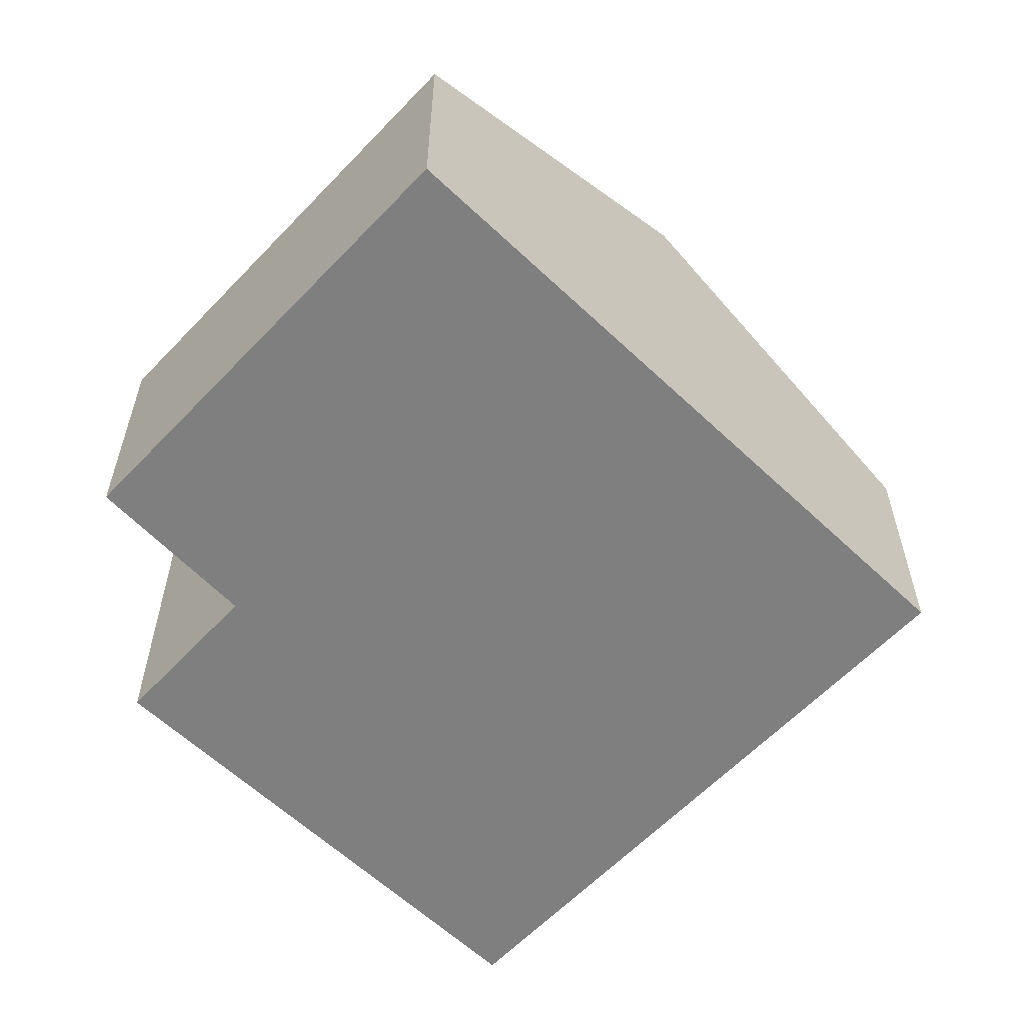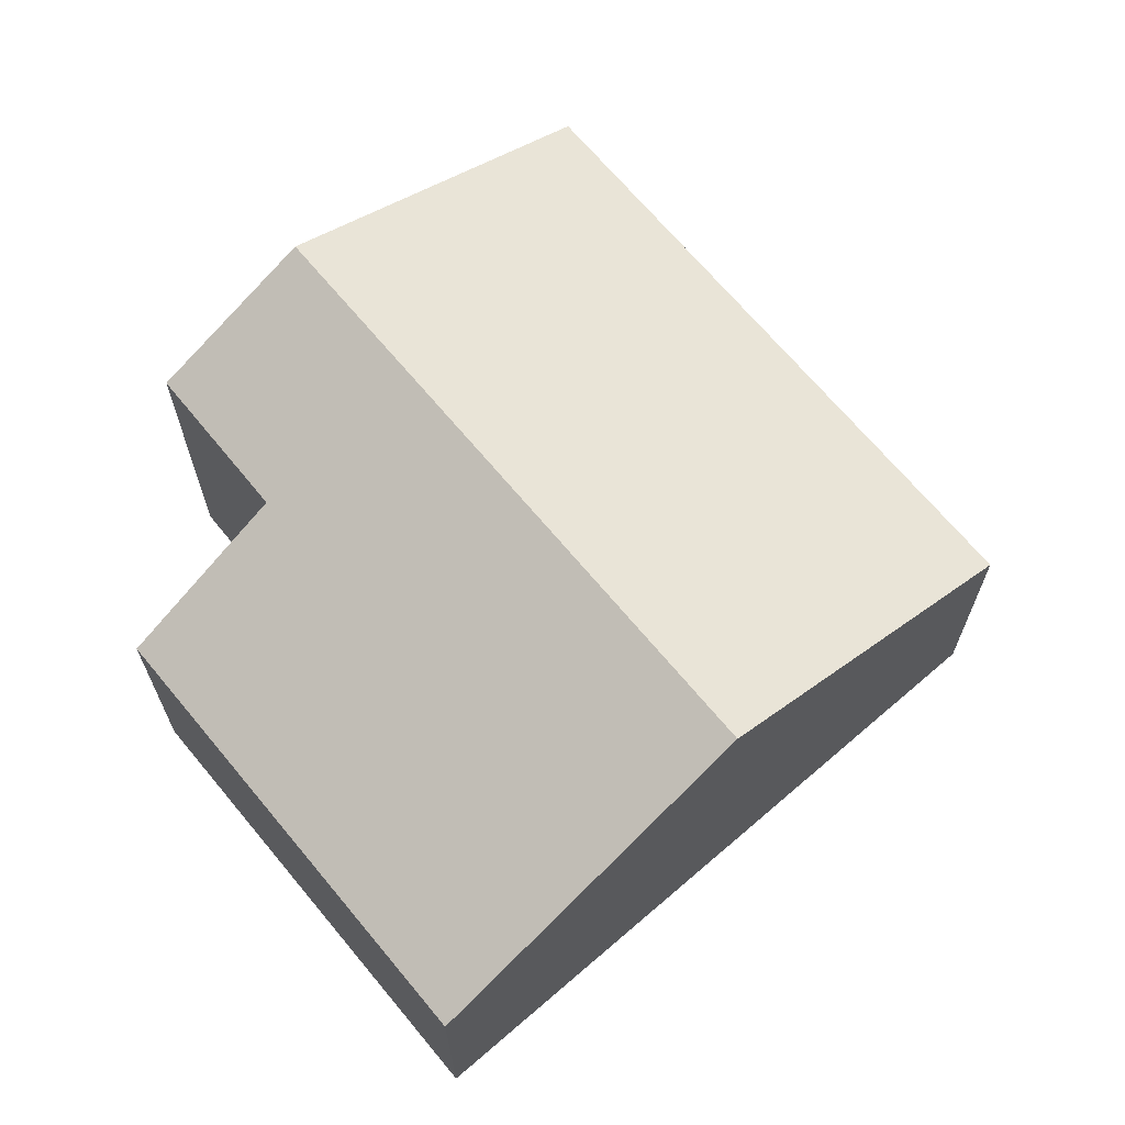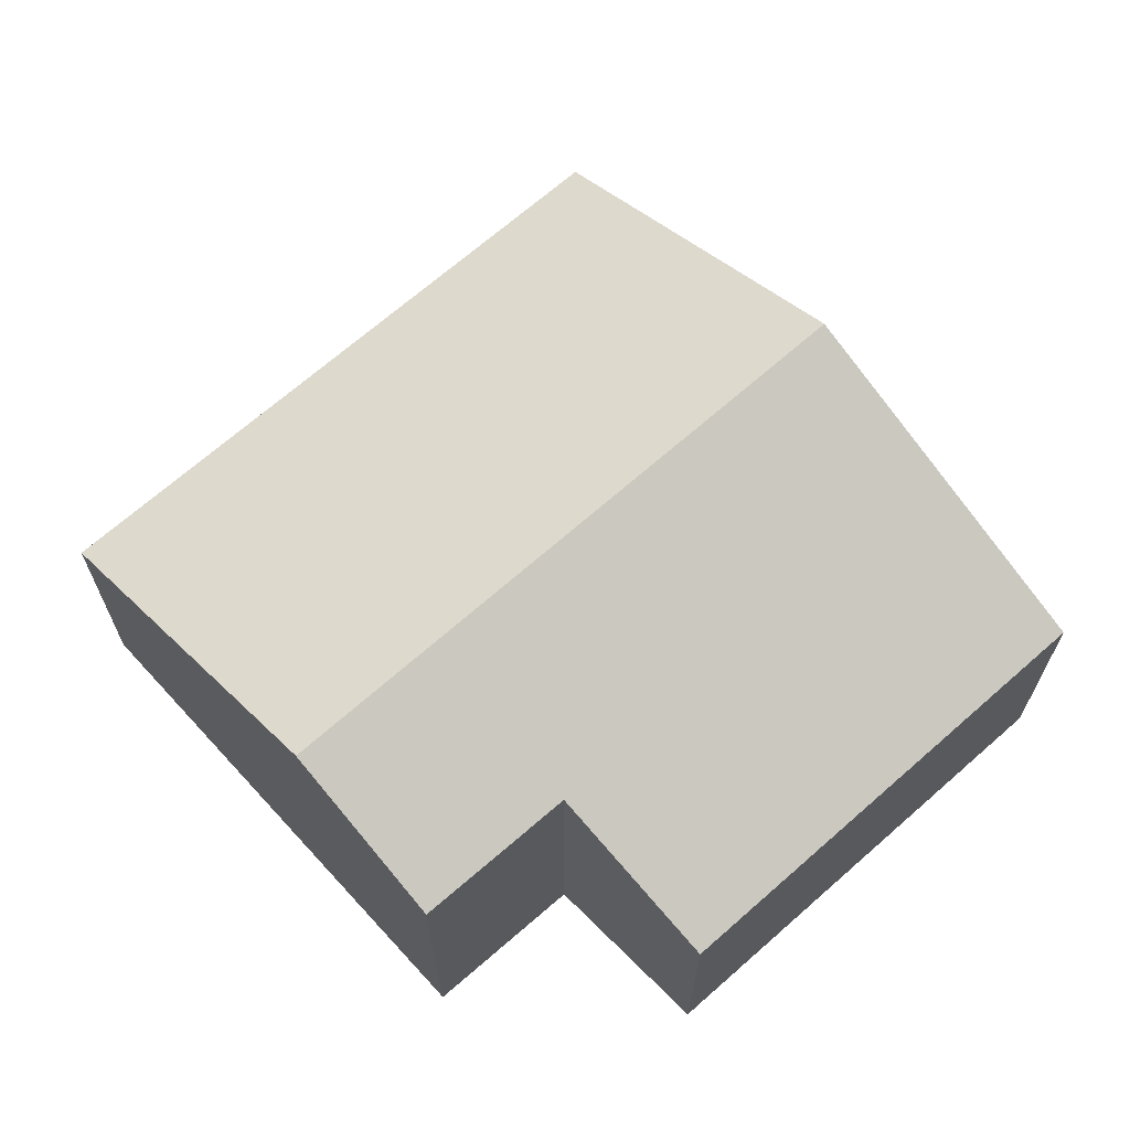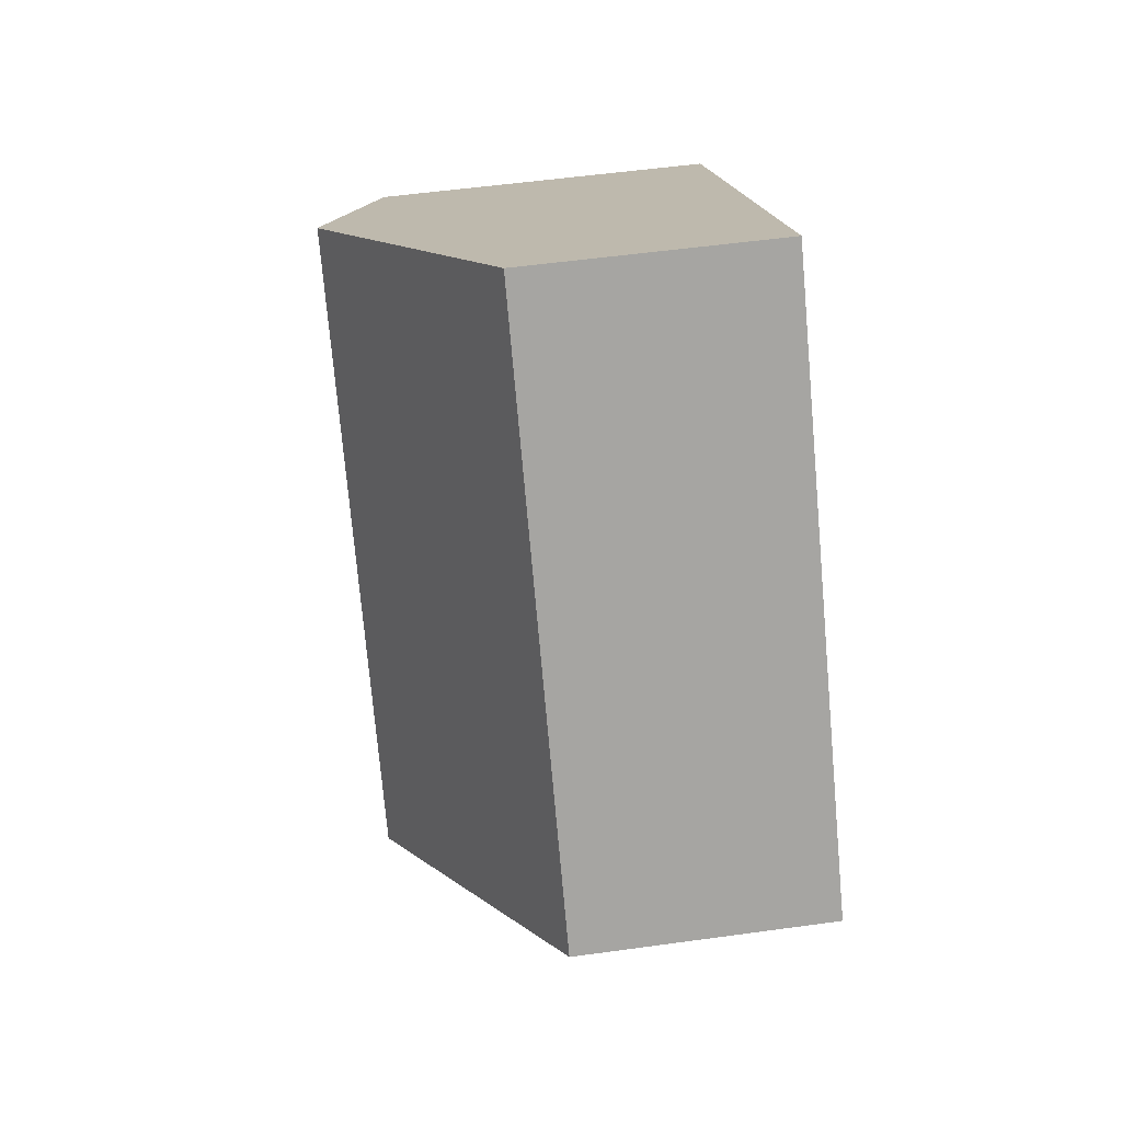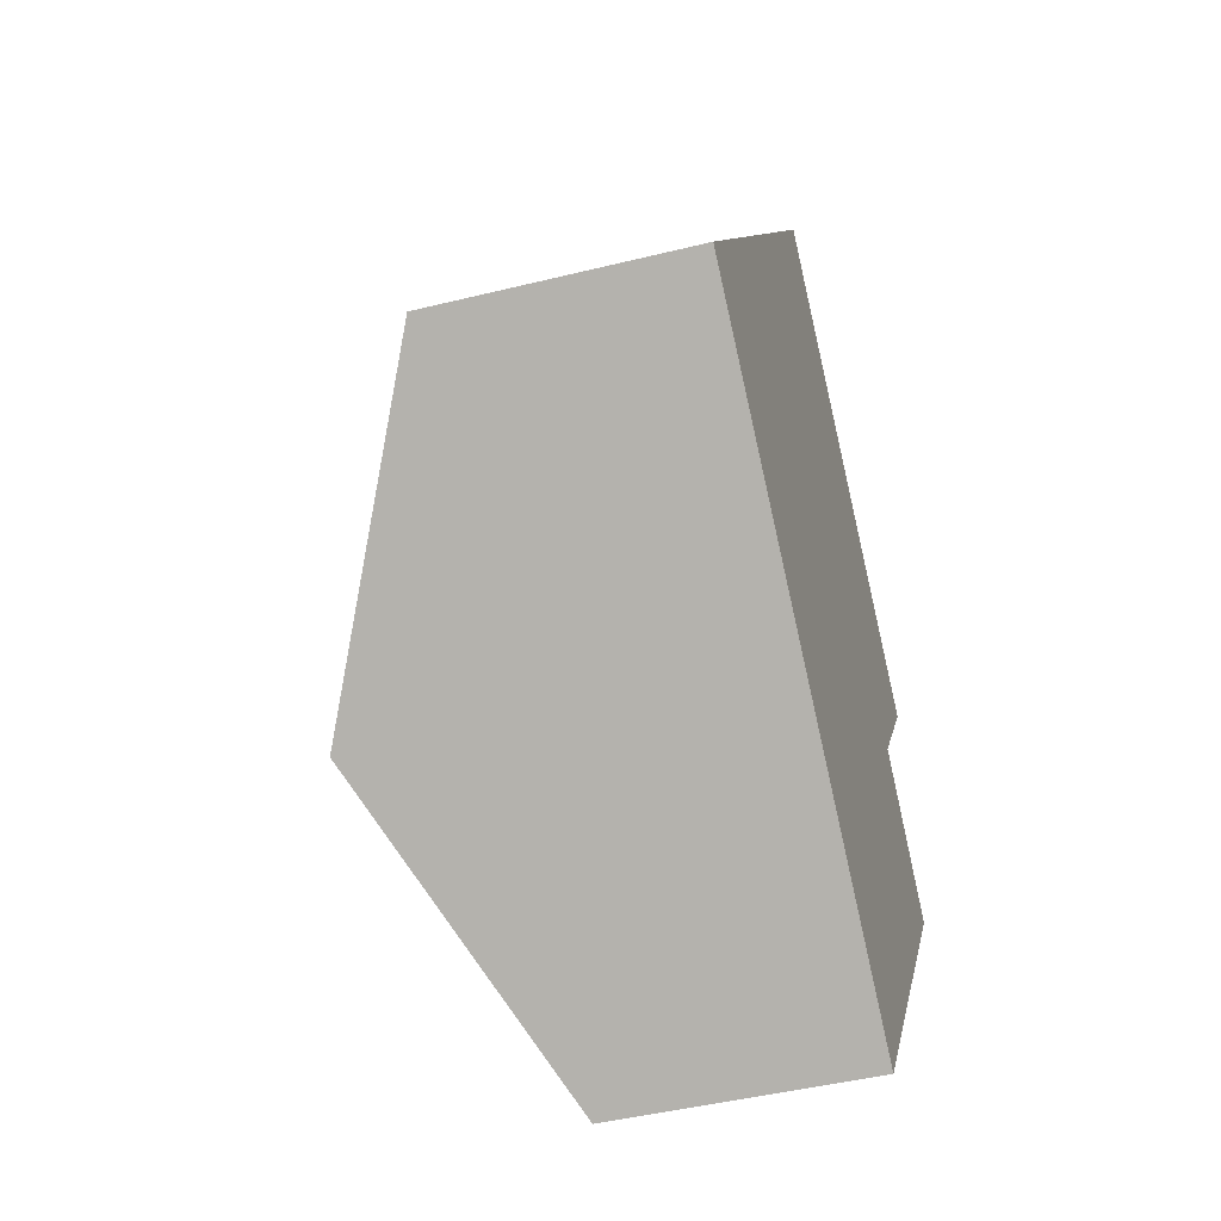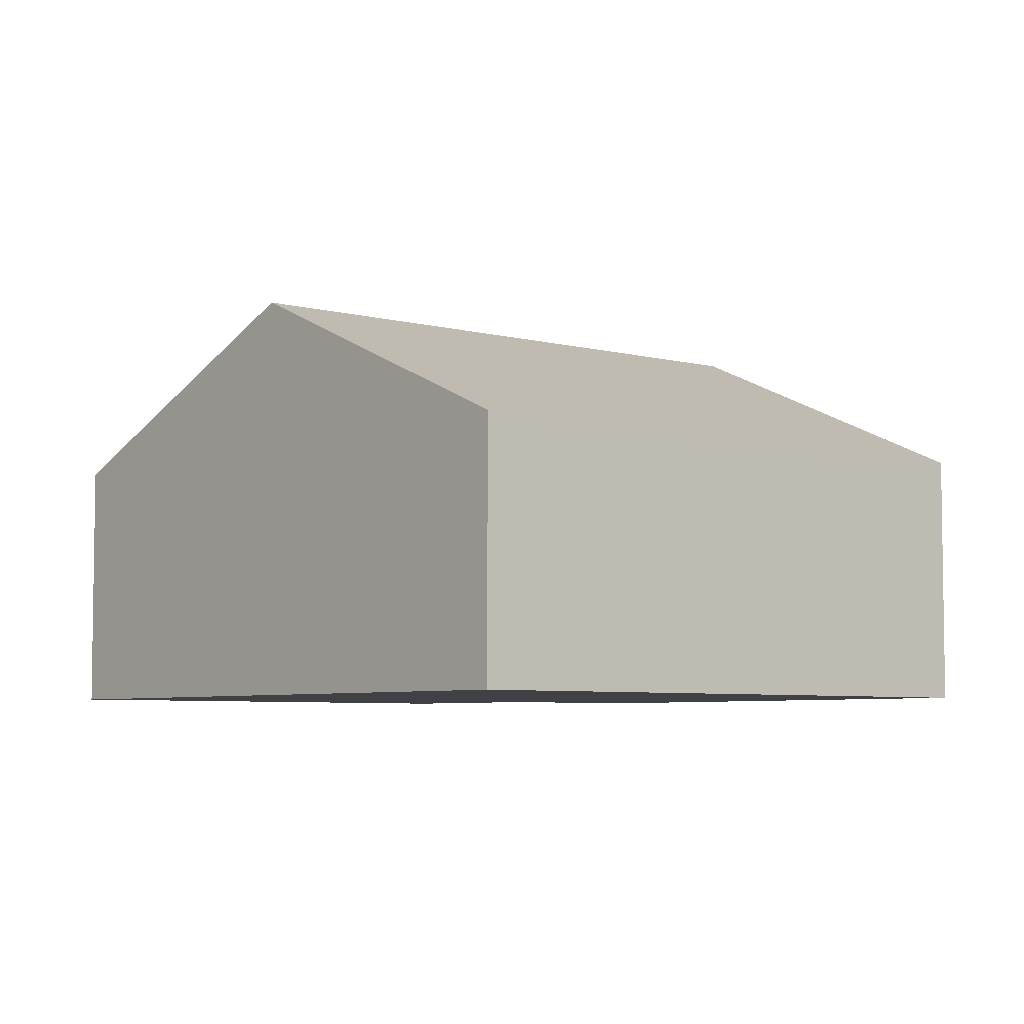
<metadata>
{"format":"obj","ext":"obj","renderer":"f3d","projection":"perspective","resolution":1024,"background":"white","views":[{"elev":-59.9,"azim":173.5,"up":"+Y"},{"elev":68.2,"azim":176.9,"up":"+Y"},{"elev":67.9,"azim":85.1,"up":"+Y"},{"elev":53.6,"azim":-98.4,"up":"+Z"},{"elev":-45.7,"azim":-74.1,"up":"+Z"},{"elev":-5.6,"azim":-93.3,"up":"+Y"}]}
</metadata>
<code>
v  2.06 3.06 -1.593
v  6.254 1.933 -0.317
v  4.123 1.931 -3.187
v  5.243 2.505 0.538
v  4.956 3.06 2.299
v  5.963 2.51 1.525
v  0 1.933 1.184e-16
v  2.892 1.933 3.886
v  5.963 -9.338e-17 1.525
v  4.956 -1.408e-16 2.299
v  2.892 -2.379e-16 3.886
v  5.243 -3.294e-17 0.538
v  6.254 1.941e-17 -0.317
v  4.123 1.951e-16 -3.187
v  2.06 9.754e-17 -1.593
v  0 0 0
g defaultobject
f 1 2 3
f 2 1 4
f 4 1 5
f 4 5 6
f 7 5 1
f 5 7 8
f 5 9 6
f 9 5 8
f 9 8 10
f 10 8 11
f 12 2 4
f 2 12 13
f 9 4 6
f 4 9 12
f 13 3 2
f 3 13 14
f 14 1 3
f 1 14 15
f 1 15 7
f 7 15 16
f 16 8 7
f 8 16 11
f 13 15 14
f 15 13 12
f 15 12 9
f 15 9 16
f 16 9 10
f 16 10 11

</code>
